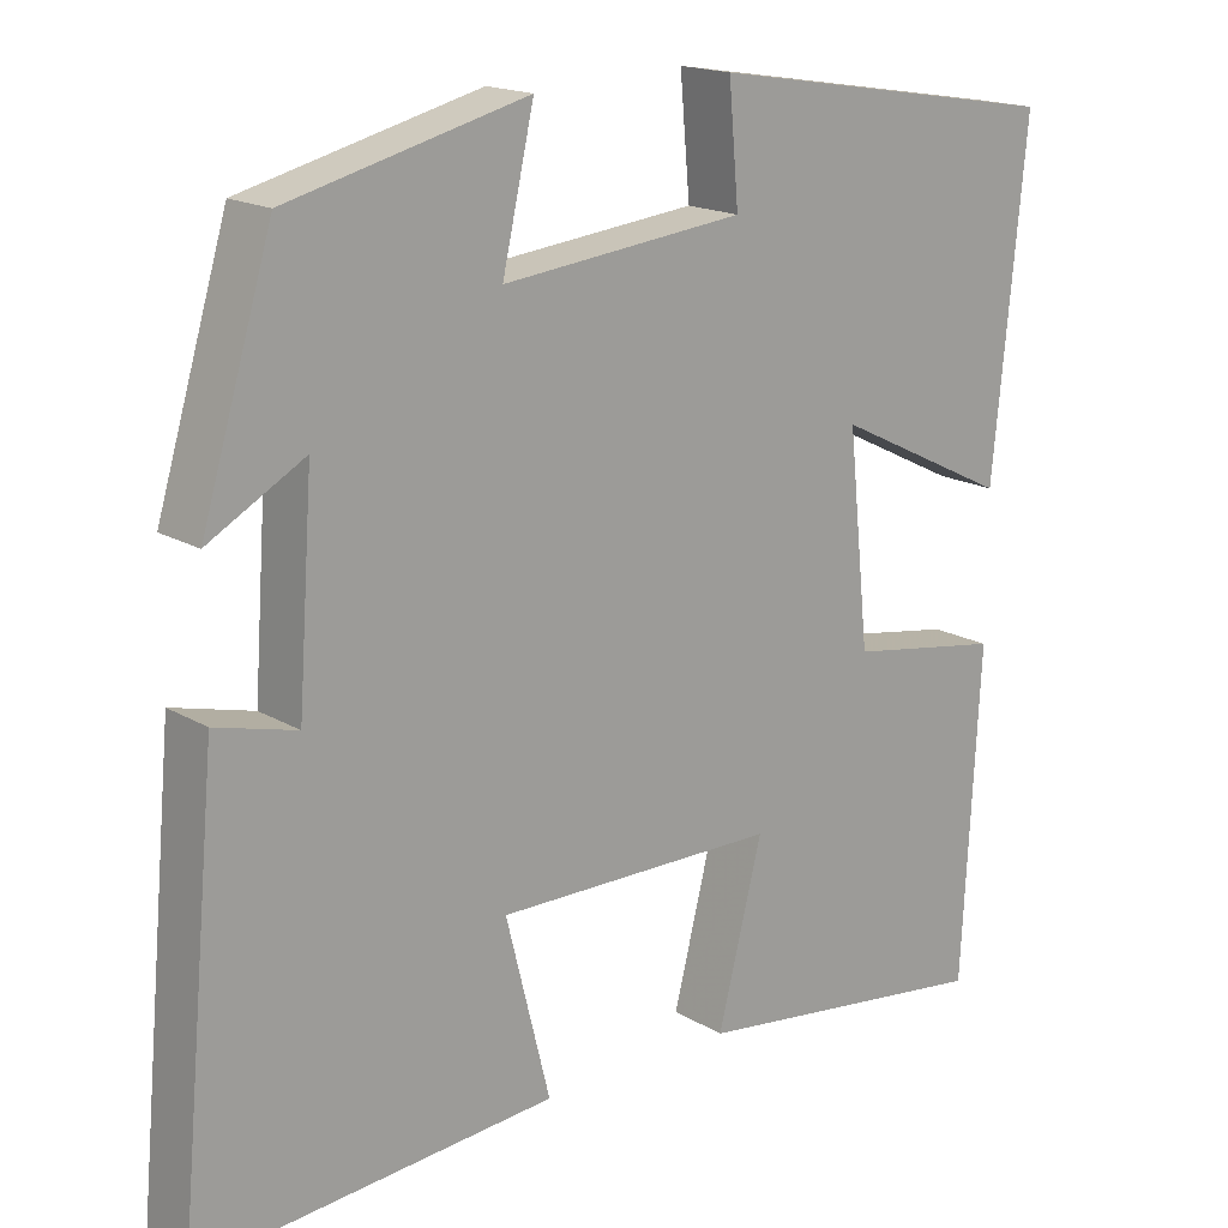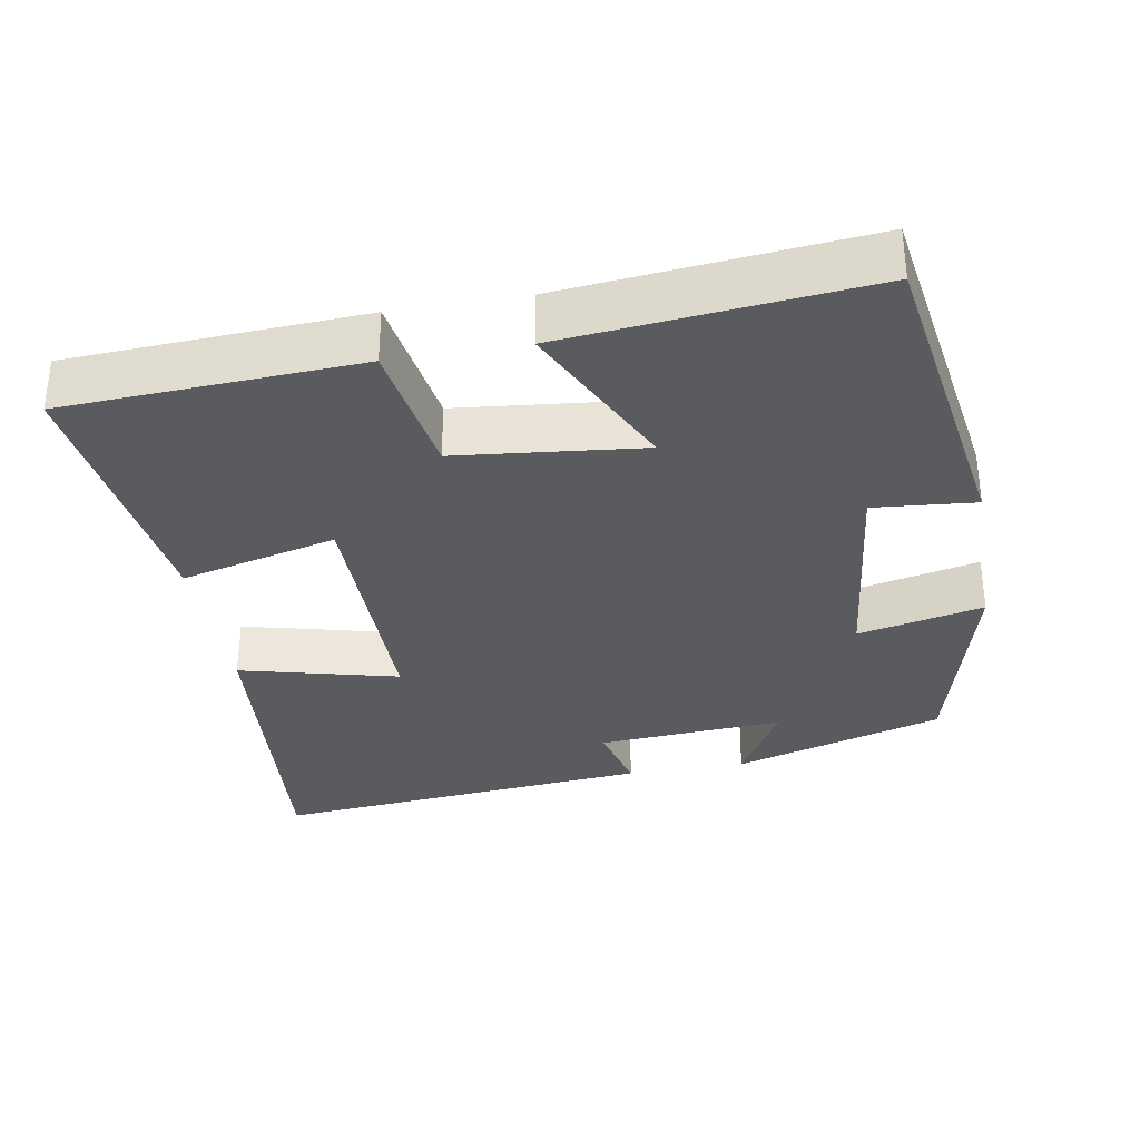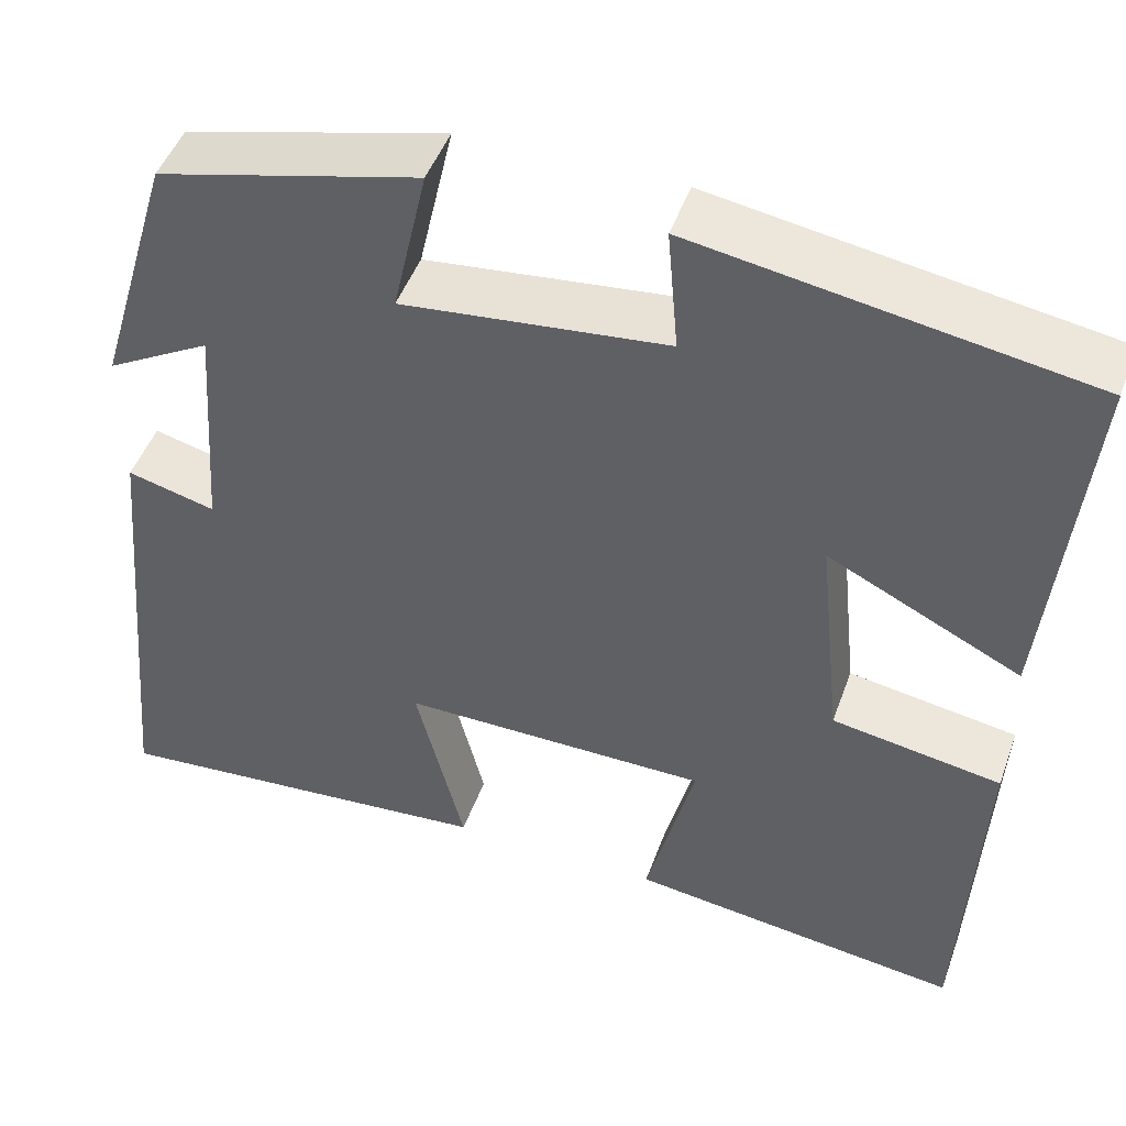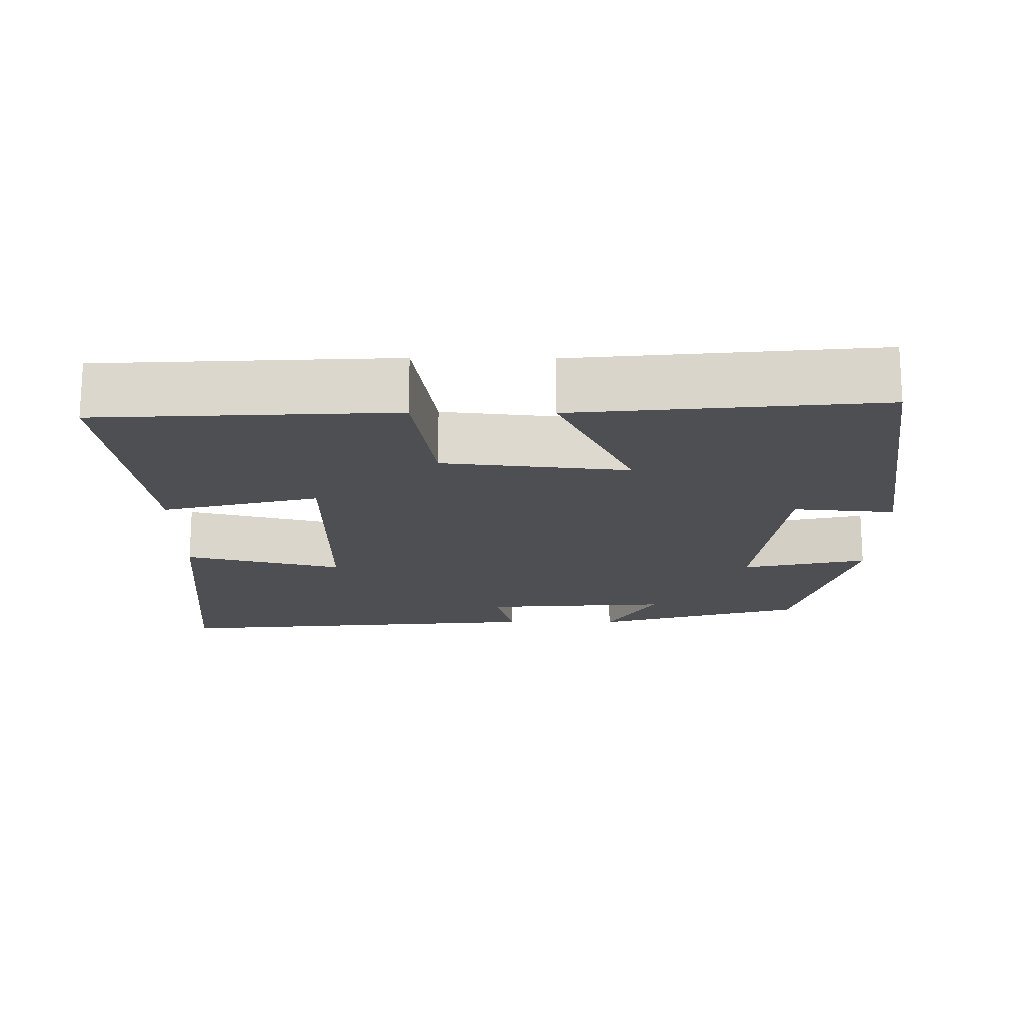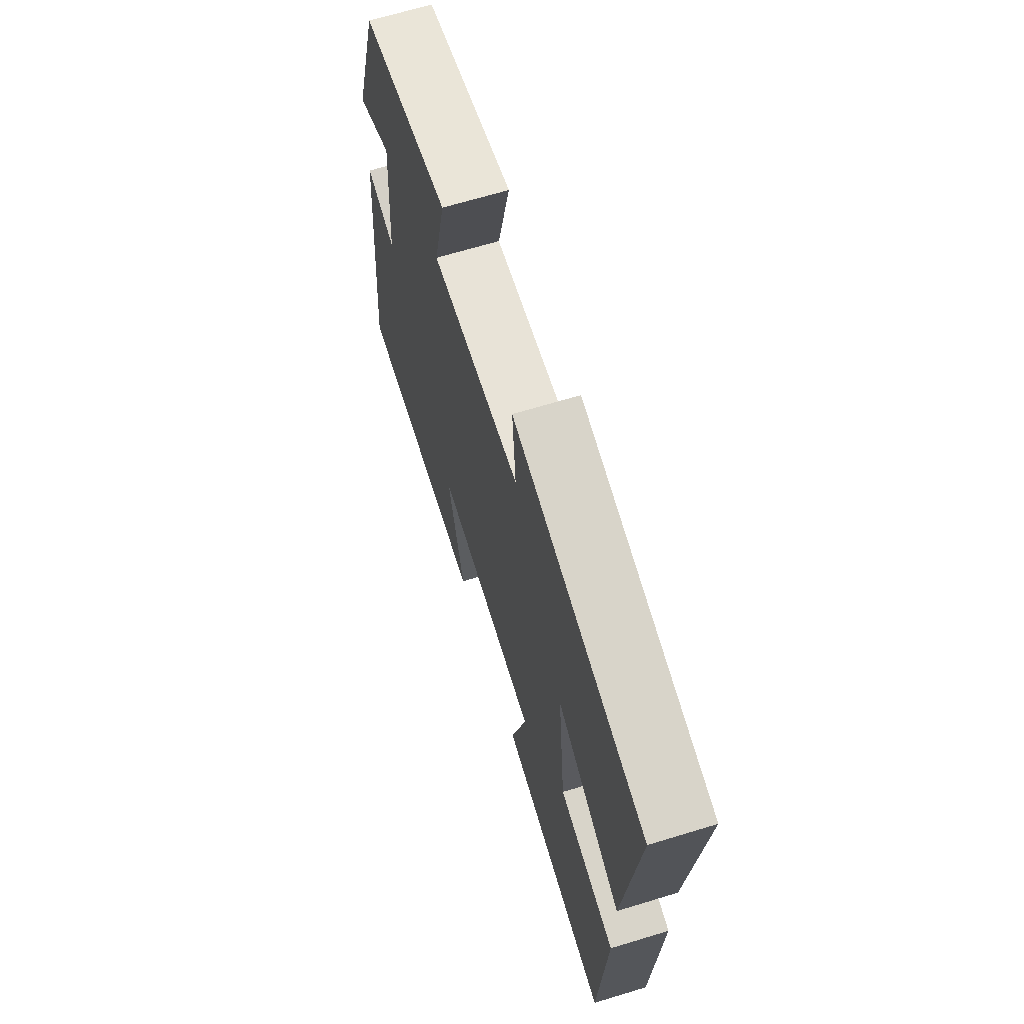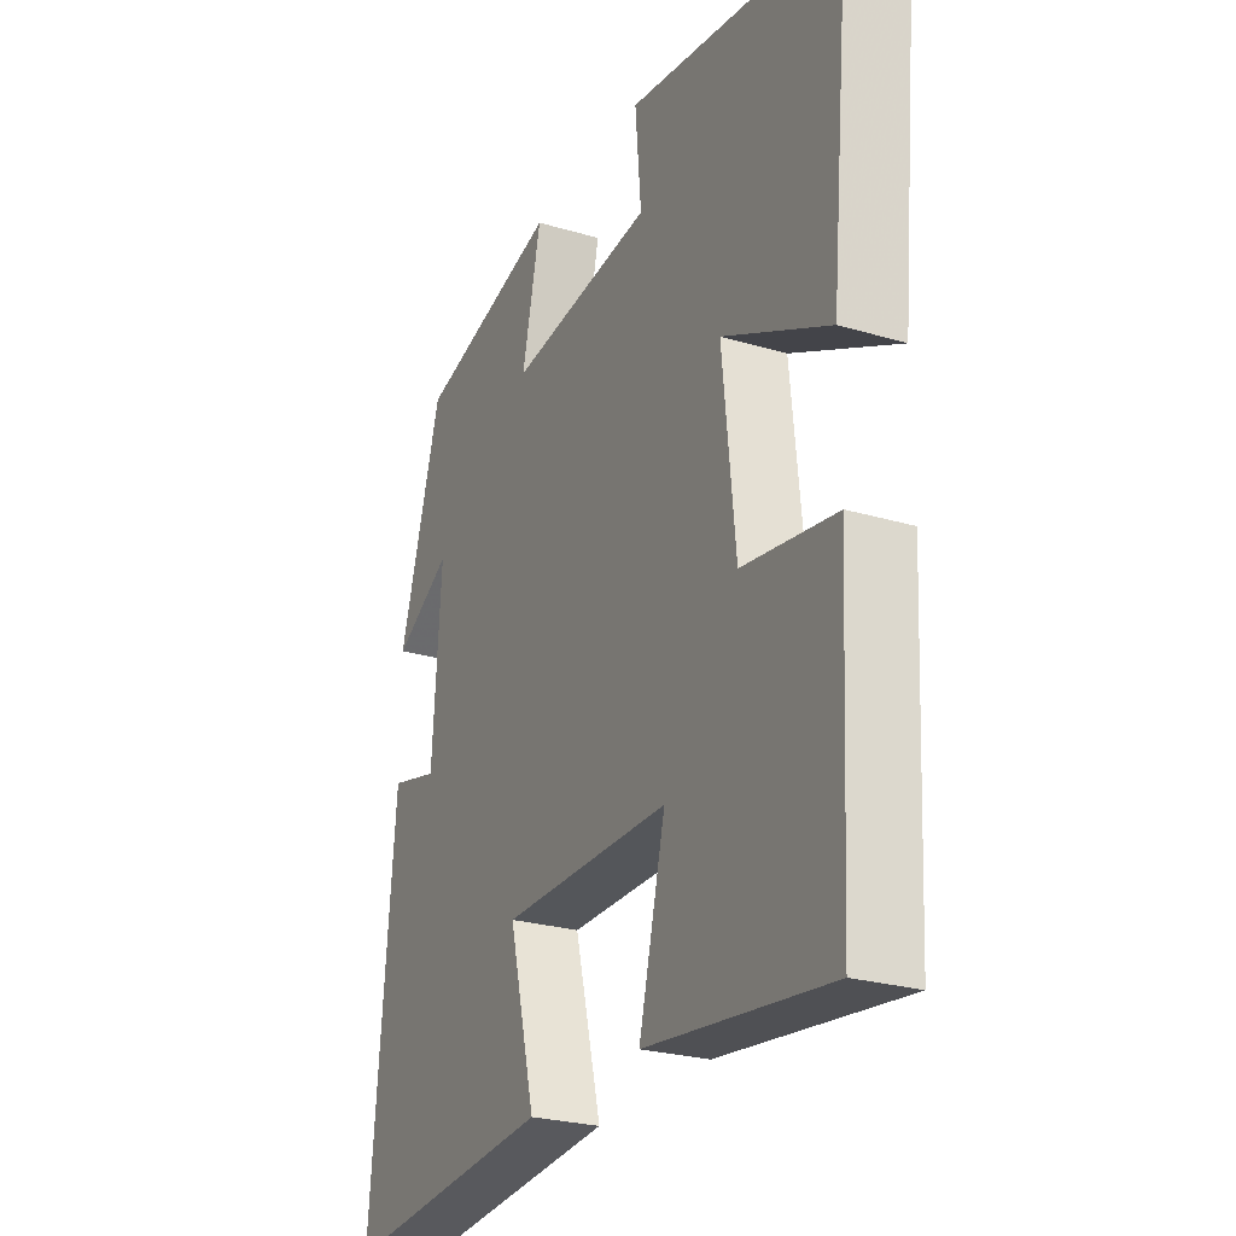
<metadata>
{"format":"obj","ext":"obj","renderer":"f3d","projection":"perspective","resolution":1024,"background":"white","views":[{"elev":17.2,"azim":139.4,"up":"+Z"},{"elev":-33.2,"azim":-80.2,"up":"+Y"},{"elev":47.4,"azim":-160.6,"up":"+Z"},{"elev":-17.5,"azim":-90.5,"up":"+Y"},{"elev":66.9,"azim":-107.0,"up":"+Z"},{"elev":-25.7,"azim":-115.4,"up":"+Z"}]}
</metadata>
<code>
v 0.548 0.07 -0.536
v 0.119 0.07 -0.5
v 0.172 0.07 -0.287
v -0.166 0.07 -0.289
v -0.113 0.07 -0.5
v -0.479 0.07 -0.547
v -0.5 0.07 -0.151
v -0.314 0.07 -0.121
v -0.288 0.07 0.129
v -0.5 0.07 0.025
v -0.54 0.07 0.431
v -0.111 0.07 0.5
v -0.123 0.07 0.363
v 0.167 0.07 0.331
v 0.129 0.07 0.5
v 0.415 0.07 0.427
v 0.5 0.07 0.143
v 0.385 0.07 0.208
v 0.403 0.07 -0.044
v 0.5 0.07 -0.019
v 0.548 0 -0.536
v 0.119 0 -0.5
v 0.172 0 -0.287
v -0.166 0 -0.289
v -0.113 0 -0.5
v -0.479 0 -0.547
v -0.5 0 -0.151
v -0.314 0 -0.121
v -0.288 0 0.129
v -0.5 0 0.025
v -0.54 0 0.431
v -0.111 0 0.5
v -0.123 0 0.363
v 0.167 0 0.331
v 0.129 0 0.5
v 0.415 0 0.427
v 0.5 0 0.143
v 0.385 0 0.208
v 0.403 0 -0.044
v 0.5 0 -0.019
f 1 2 3
f 20 1 3
f 19 20 3
f 18 19 3 4
f 15 16 17 18
f 14 15 18
f 13 14 18 4
f 11 12 13
f 10 11 13
f 9 10 13
f 8 9 13 4
f 6 7 8
f 5 6 8
f 4 5 8
f 23 22 21
f 23 21 40
f 23 40 39
f 24 23 39 38
f 38 37 36 35
f 38 35 34
f 24 38 34 33
f 33 32 31
f 33 31 30
f 33 30 29
f 24 33 29 28
f 28 27 26
f 28 26 25
f 28 25 24
f 1 21 22 2
f 2 22 23 3
f 3 23 24 4
f 4 24 25 5
f 5 25 26 6
f 6 26 27 7
f 7 27 28 8
f 8 28 29 9
f 9 29 30 10
f 10 30 31 11
f 11 31 32 12
f 12 32 33 13
f 13 33 34 14
f 14 34 35 15
f 15 35 36 16
f 16 36 37 17
f 17 37 38 18
f 18 38 39 19
f 19 39 40 20
f 20 40 21 1

</code>
